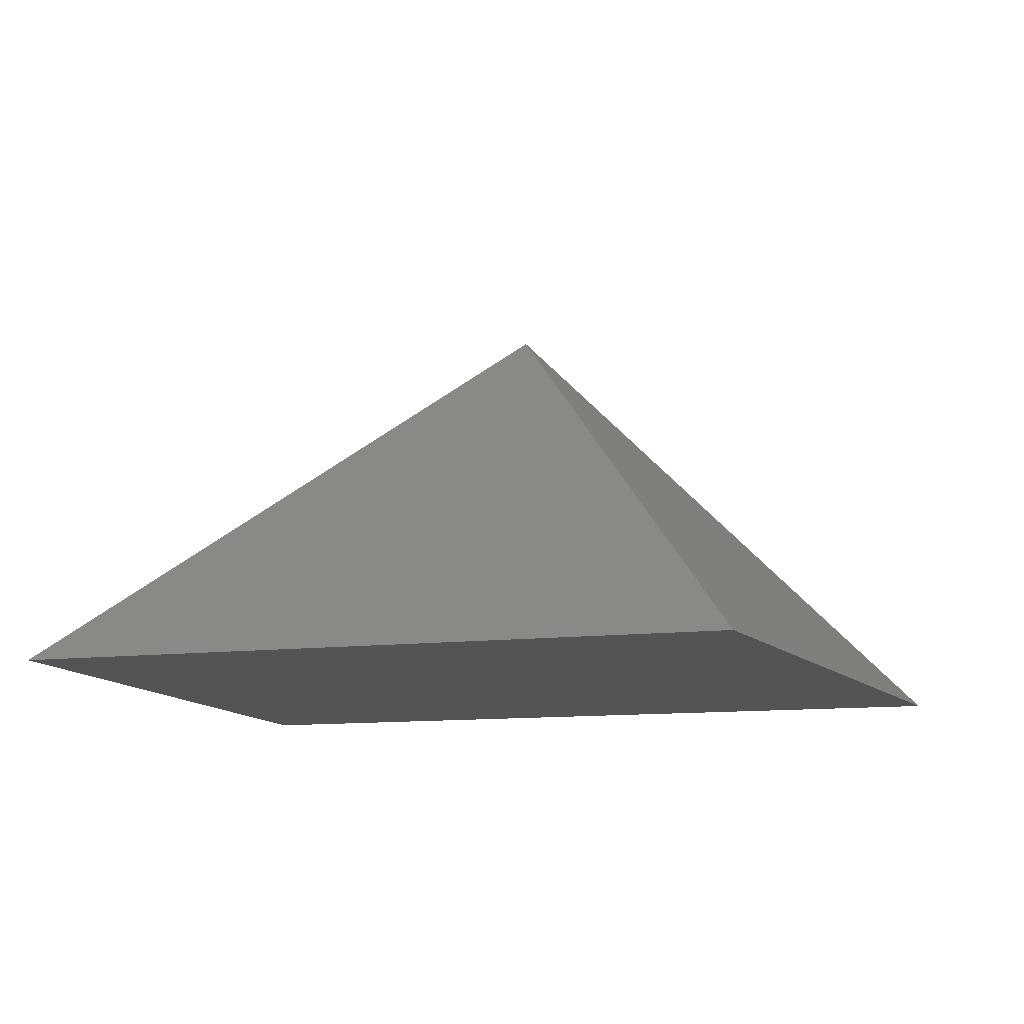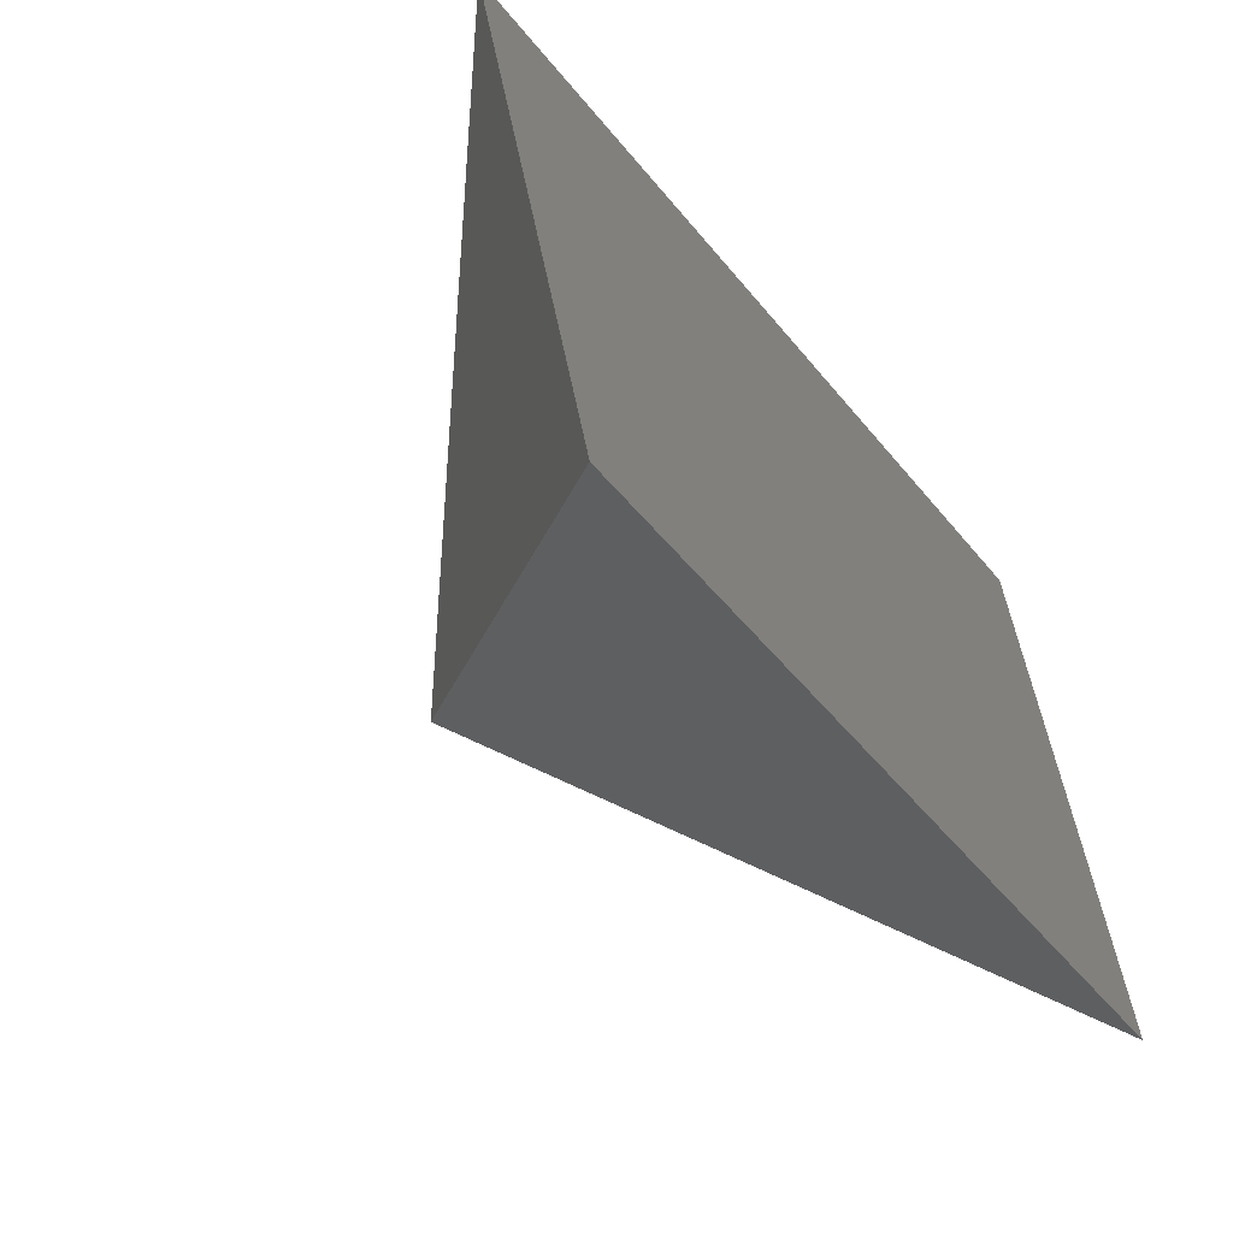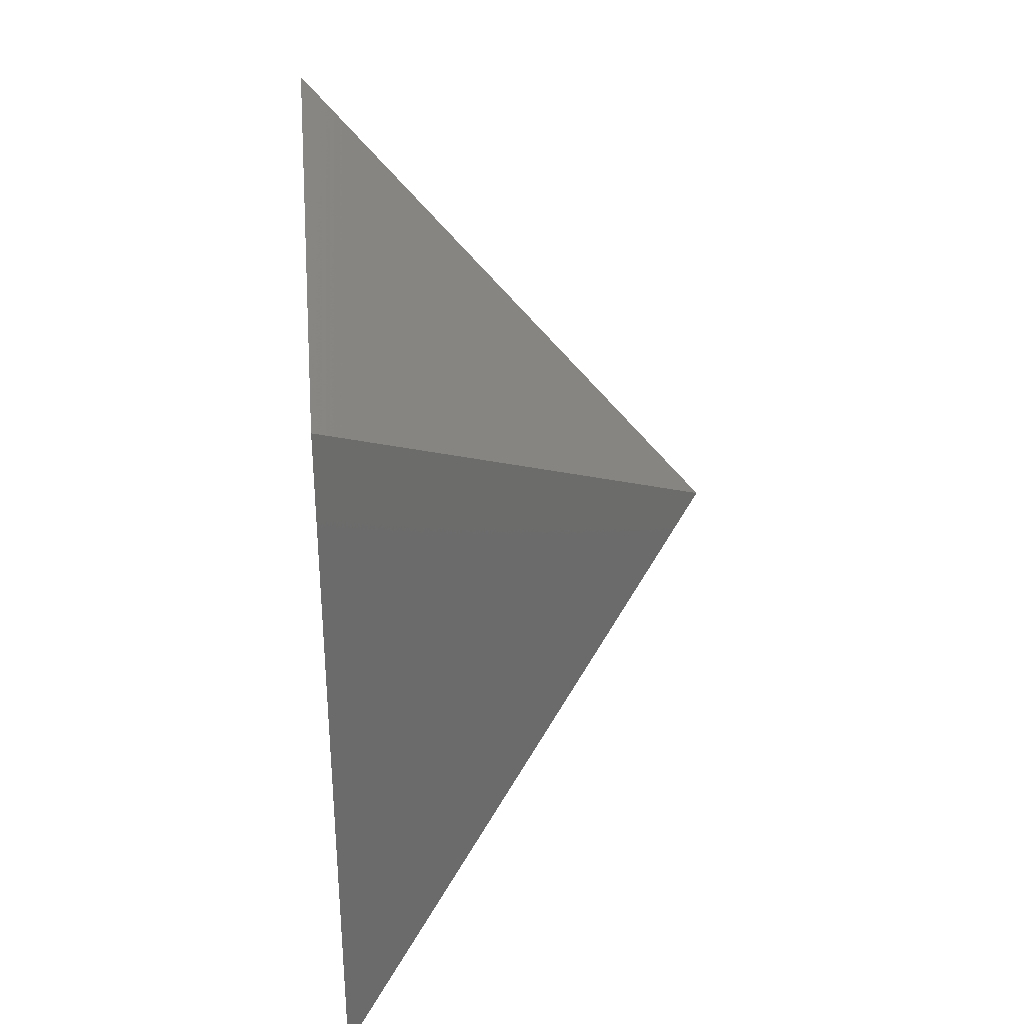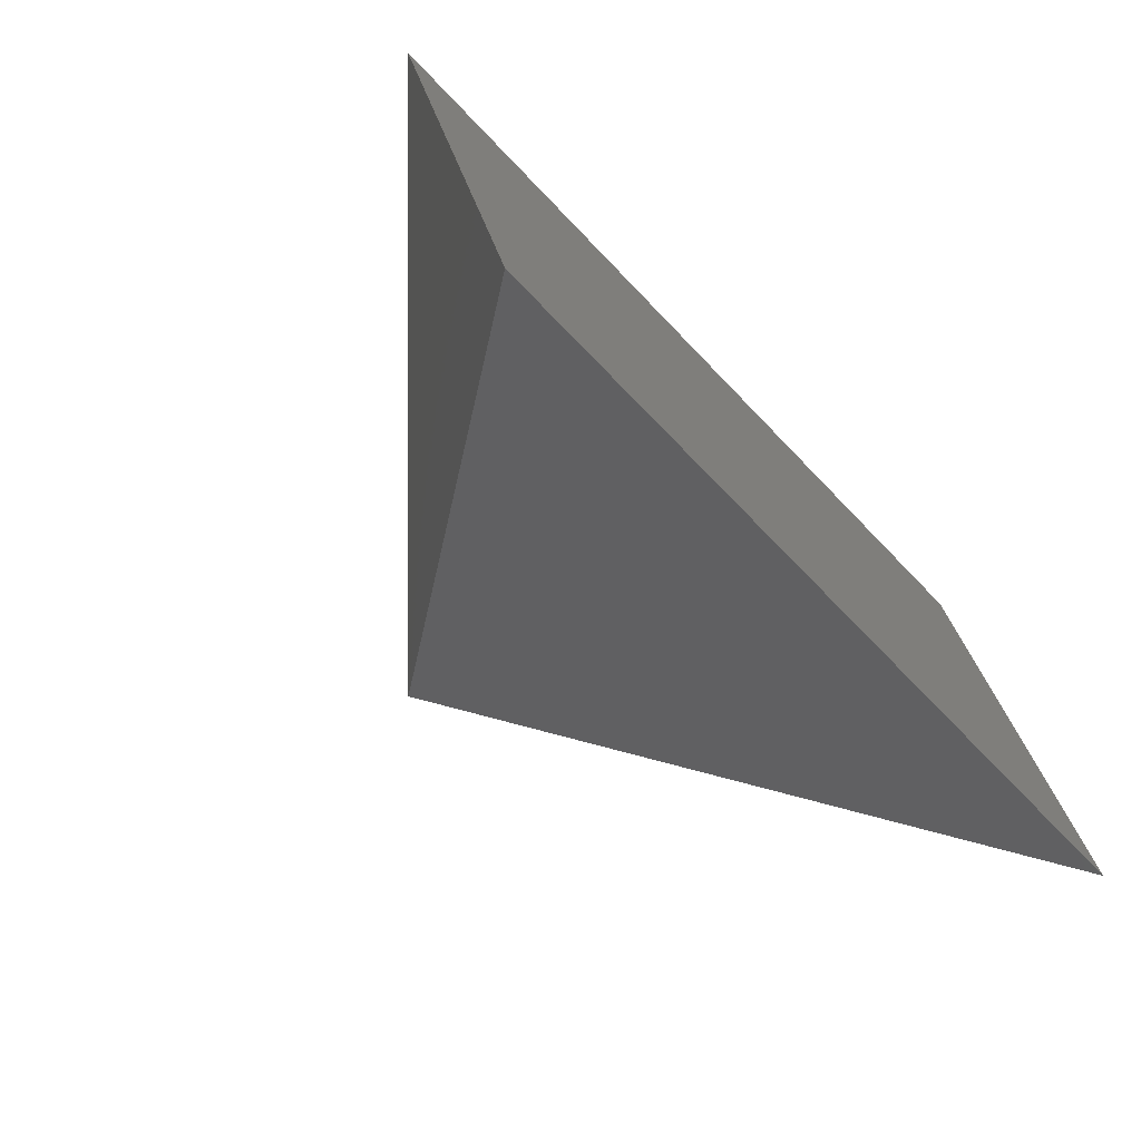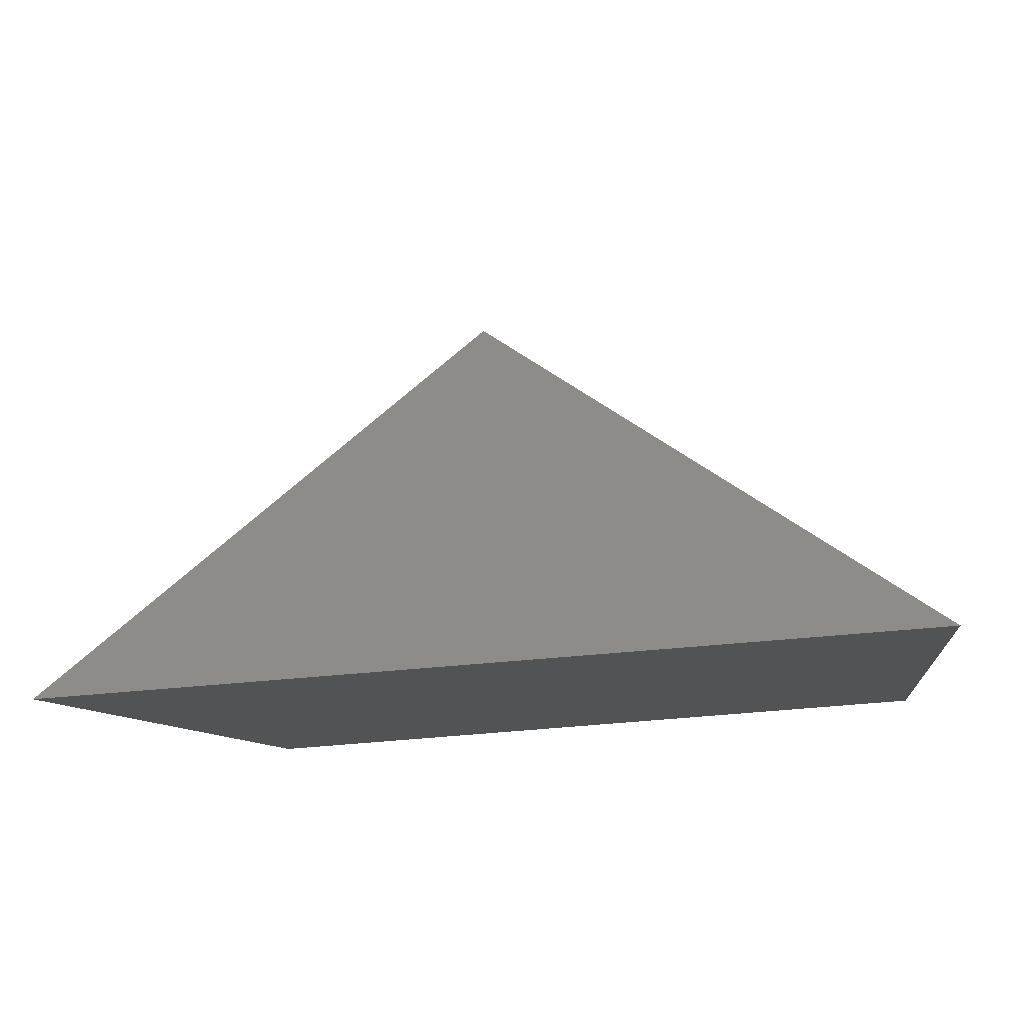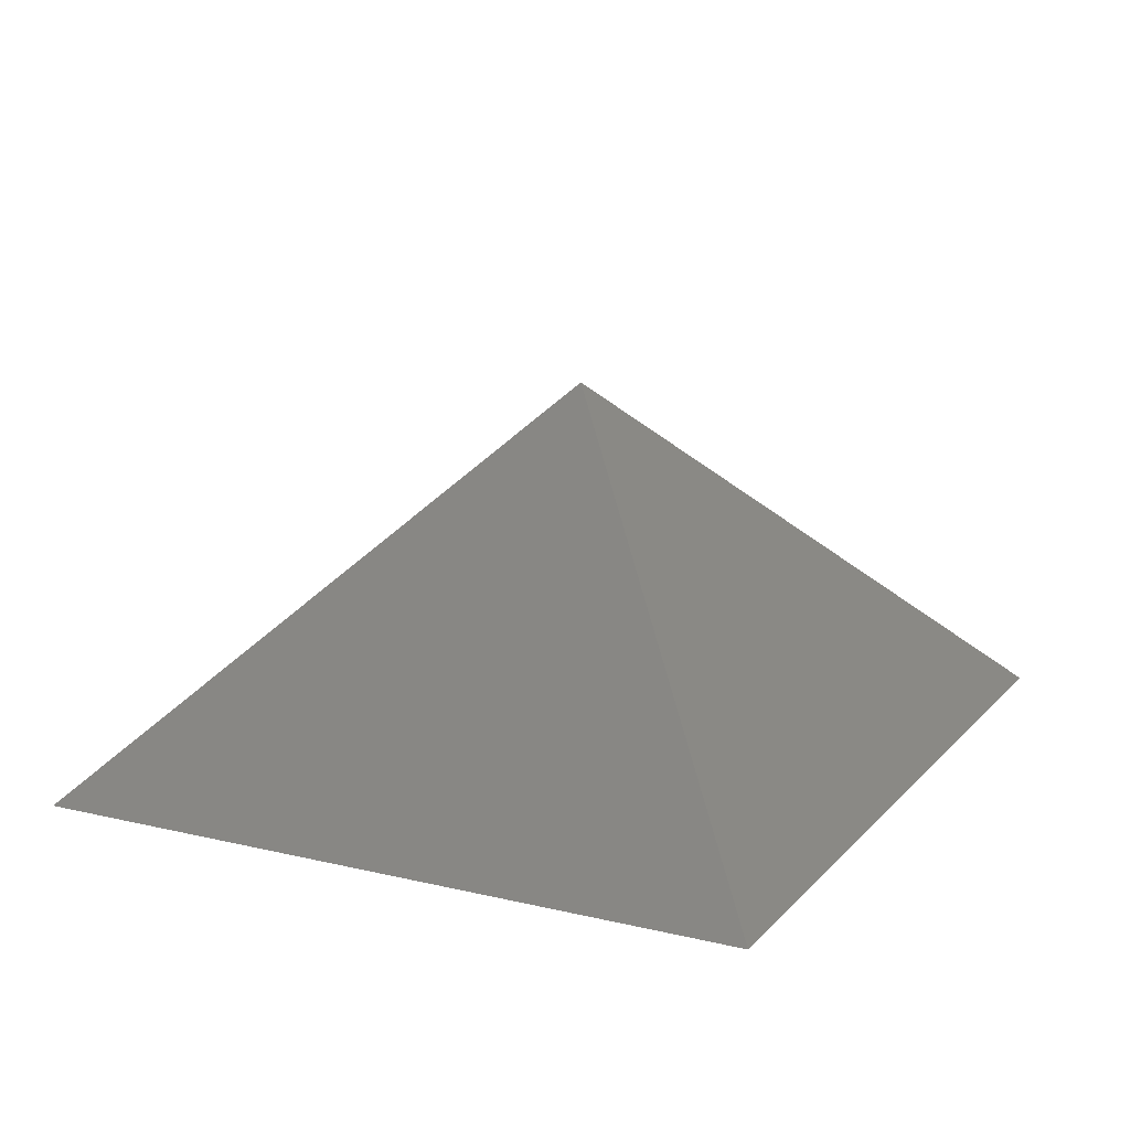
<metadata>
{"format":"stl","ext":"stl","renderer":"f3d","projection":"perspective","resolution":1024,"background":"white","views":[{"elev":-11.9,"azim":11.2,"up":"+Z"},{"elev":-59.0,"azim":128.3,"up":"+Y"},{"elev":35.7,"azim":-95.2,"up":"+Y"},{"elev":-74.6,"azim":133.6,"up":"+Y"},{"elev":79.1,"azim":176.0,"up":"+Y"},{"elev":21.6,"azim":16.9,"up":"+Z"}]}
</metadata>
<code>
# stl→obj: 5 verts, 6 faces
v 0.15 0.1 0
v -0.12 -0.08 0
v -0.1 0.12 0
v 0.1 -0.1 0
v 0.02 0.01 0.12
f 1 2 3
f 1 4 2
f 1 5 3
f 3 5 2
f 2 5 4
f 4 5 1

</code>
